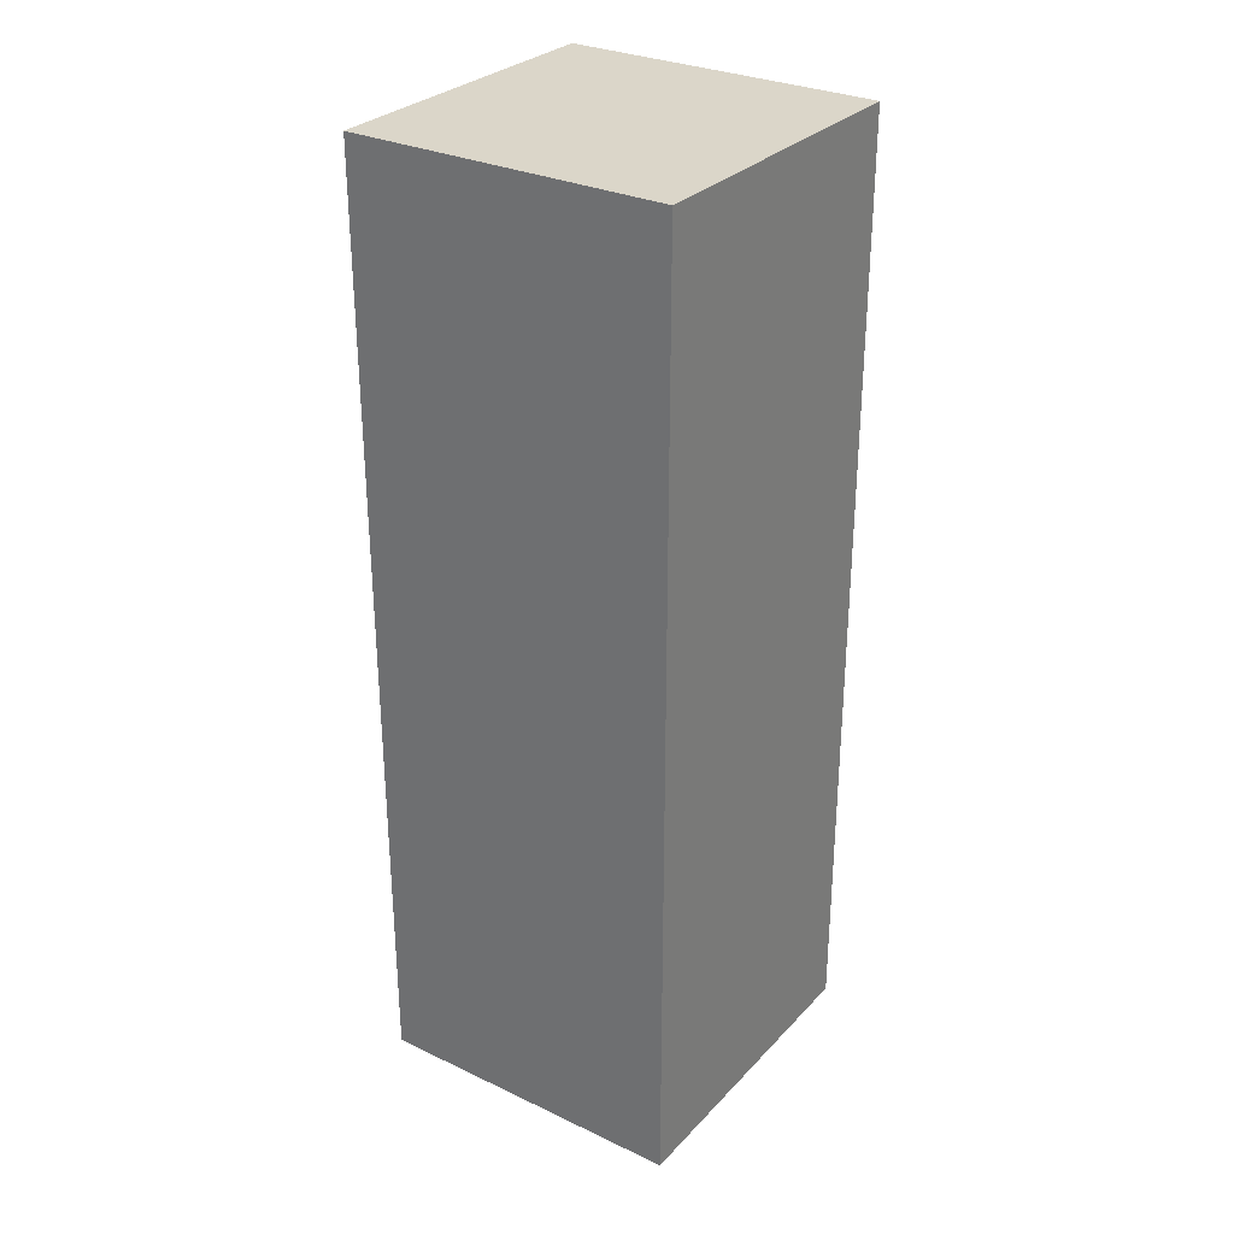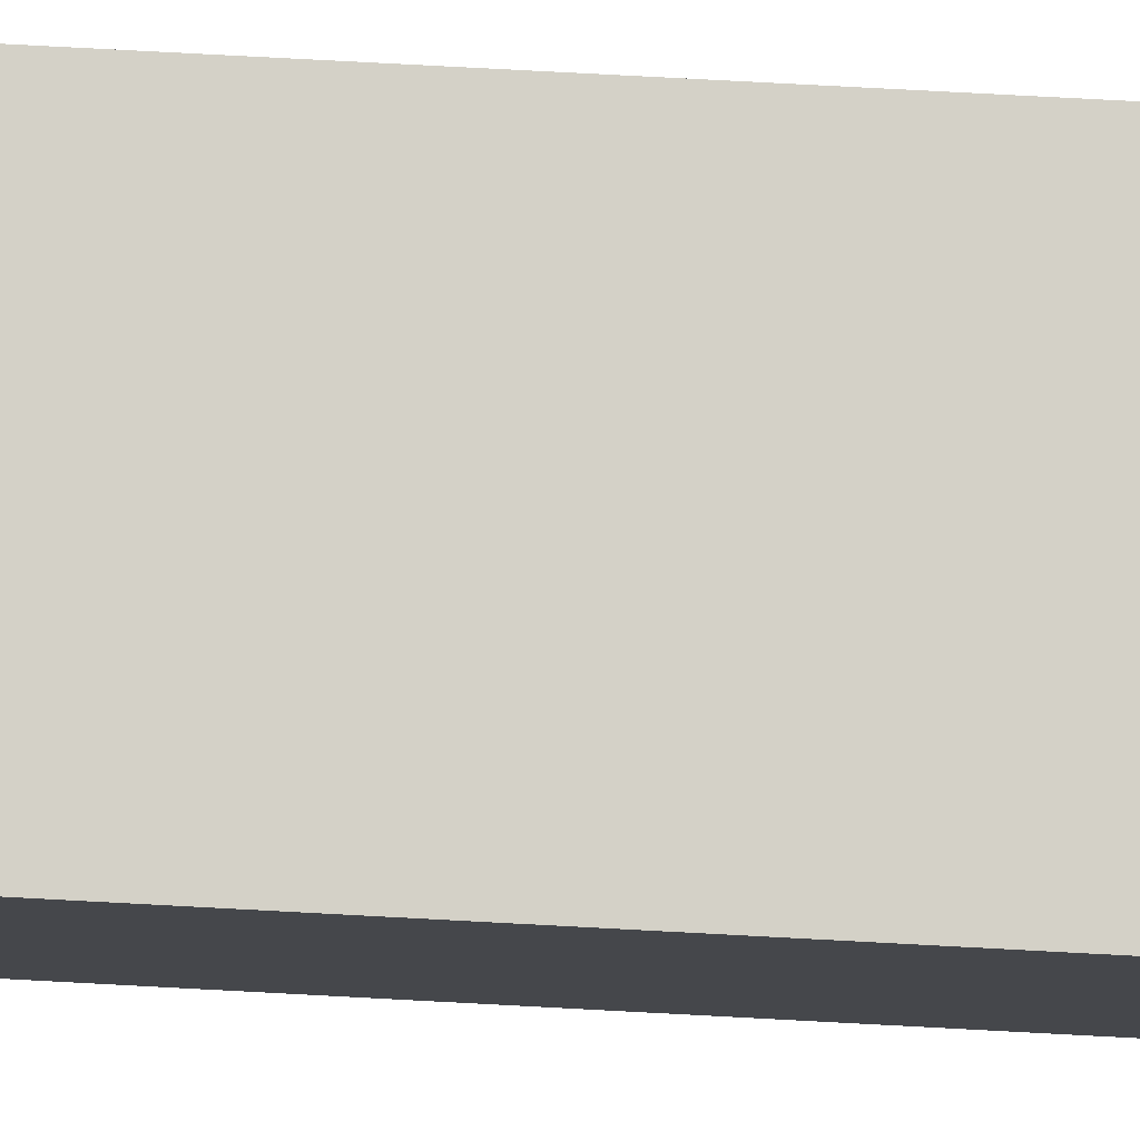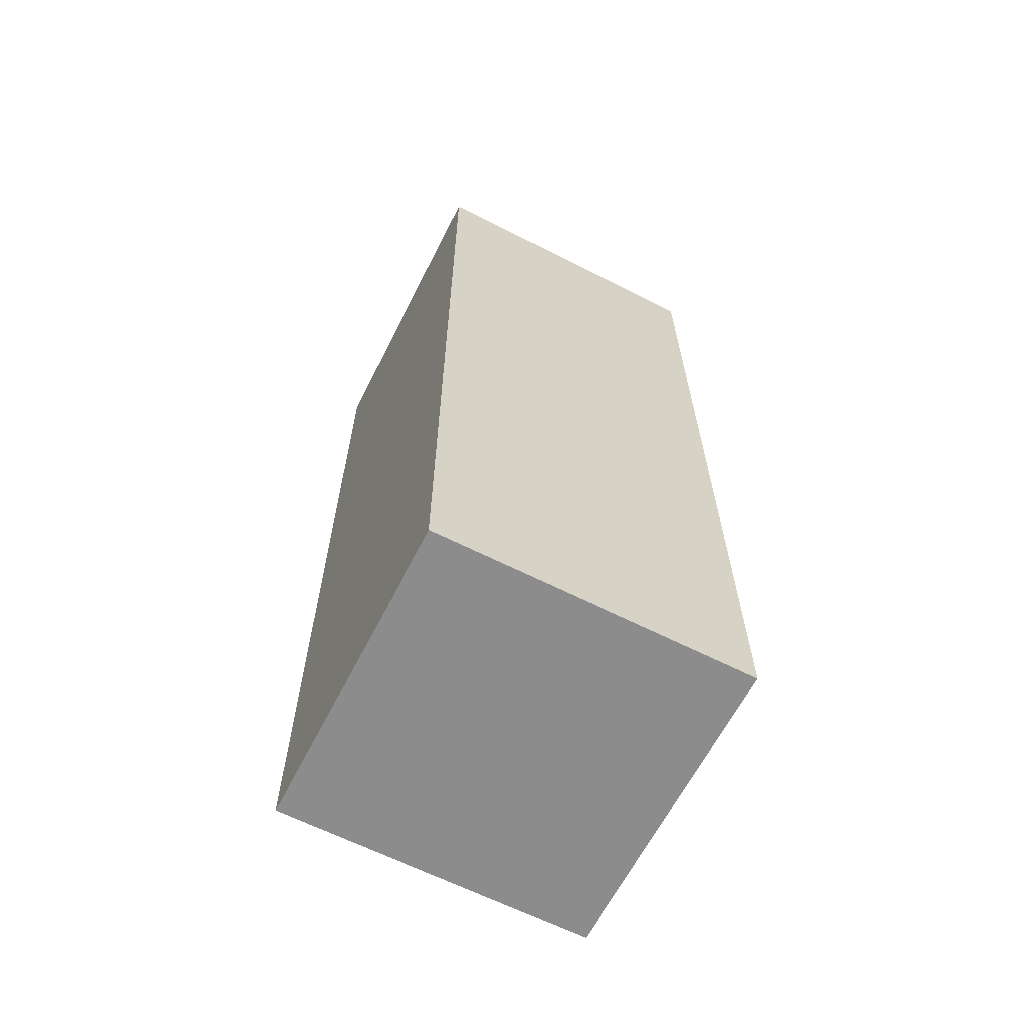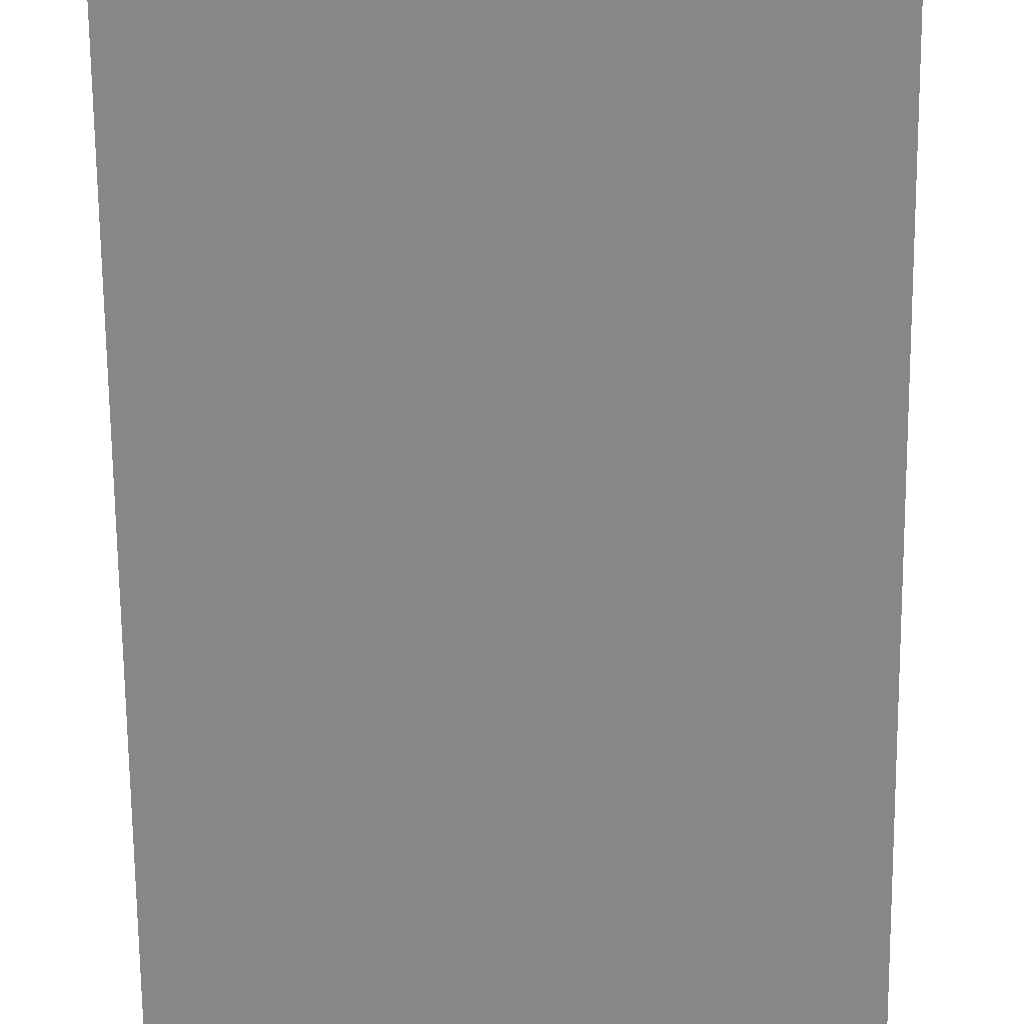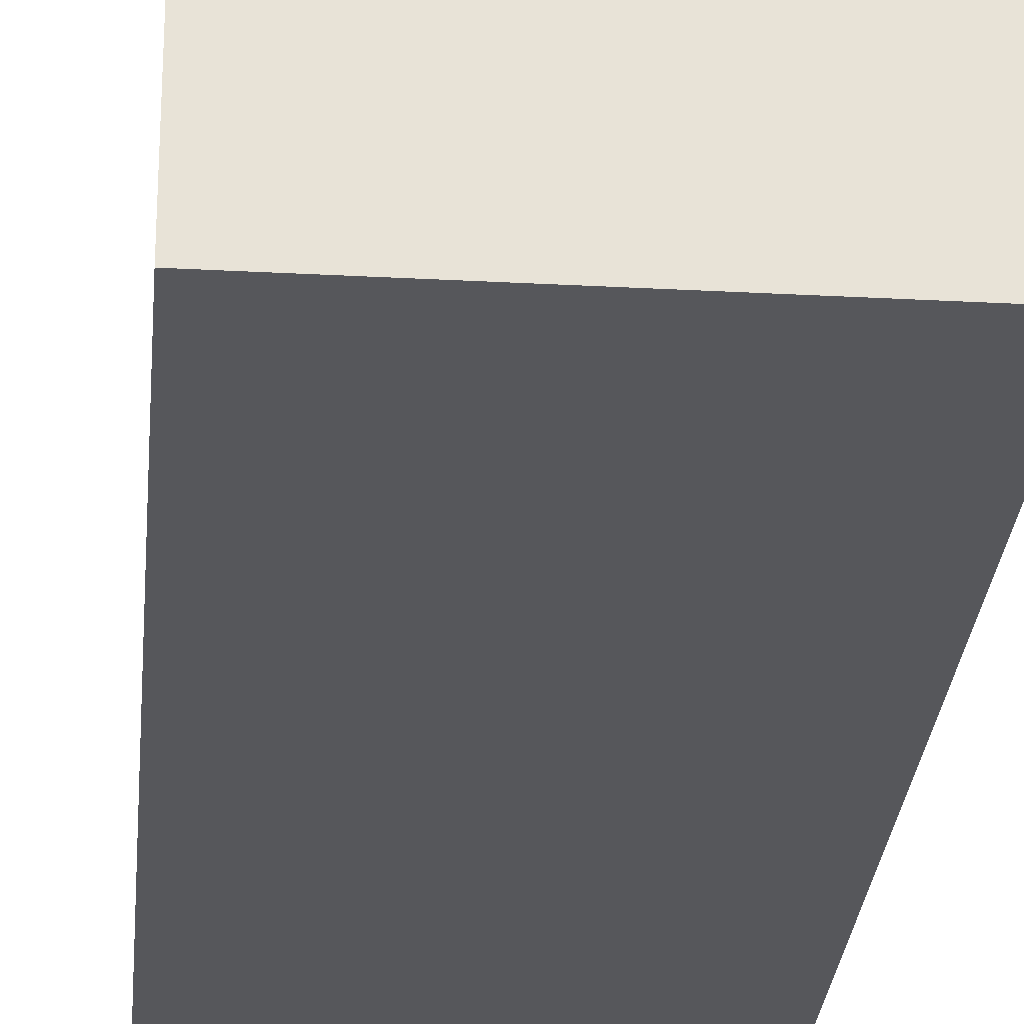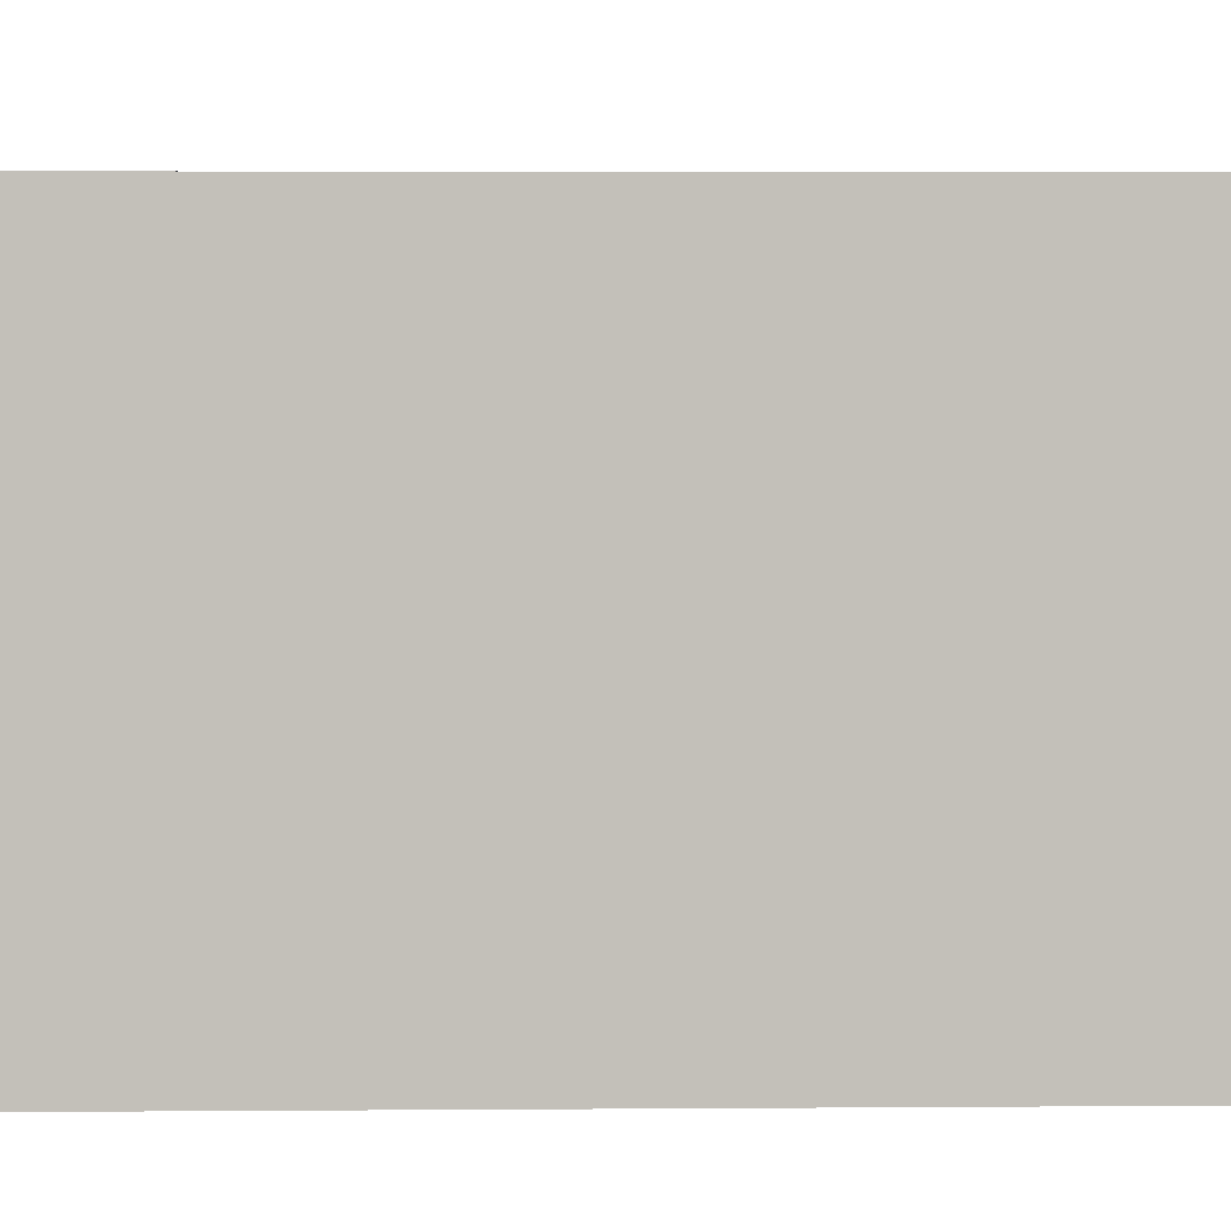
<metadata>
{"format":"obj","ext":"obj","renderer":"f3d","projection":"perspective","resolution":1024,"background":"white","views":[{"elev":29.9,"azim":-55.5,"up":"+Z"},{"elev":79.8,"azim":-87.0,"up":"+Y"},{"elev":-64.2,"azim":-27.0,"up":"+Z"},{"elev":-62.5,"azim":0.5,"up":"+Y"},{"elev":-27.1,"azim":-4.8,"up":"+Y"},{"elev":3.3,"azim":-92.1,"up":"+Y"}]}
</metadata>
<code>
g FPS_PLAYER_Arm_left
v 0.25 -0.125 -0.625
v -4.441e-07 -0.125 -0.625
v -5.096e-07 -0.125 0.125
v 0.25 -0.125 0.125
v 0.25 0.125 -0.625
v 0.25 0.125 0.125
v -5.096e-07 0.125 0.125
v -4.441e-07 0.125 -0.625
v 0.25 -0.125 -0.625
v 0.25 0.125 -0.625
v -4.441e-07 0.125 -0.625
v -4.441e-07 -0.125 -0.625
v -4.441e-07 -0.125 -0.625
v -4.441e-07 0.125 -0.625
v -5.096e-07 0.125 0.125
v -5.096e-07 -0.125 0.125
v -5.096e-07 -0.125 0.125
v -5.096e-07 0.125 0.125
v 0.25 0.125 0.125
v 0.25 -0.125 0.125
v 0.25 -0.125 0.125
v 0.25 0.125 0.125
v 0.25 0.125 -0.625
v 0.25 -0.125 -0.625
g FPS_PLAYER_Arm_left_0
f 3 2 1
f 4 3 1
f 7 6 5
f 8 7 5
f 11 10 9
f 12 11 9
f 15 14 13
f 16 15 13
f 19 18 17
f 20 19 17
f 23 22 21
f 24 23 21

</code>
